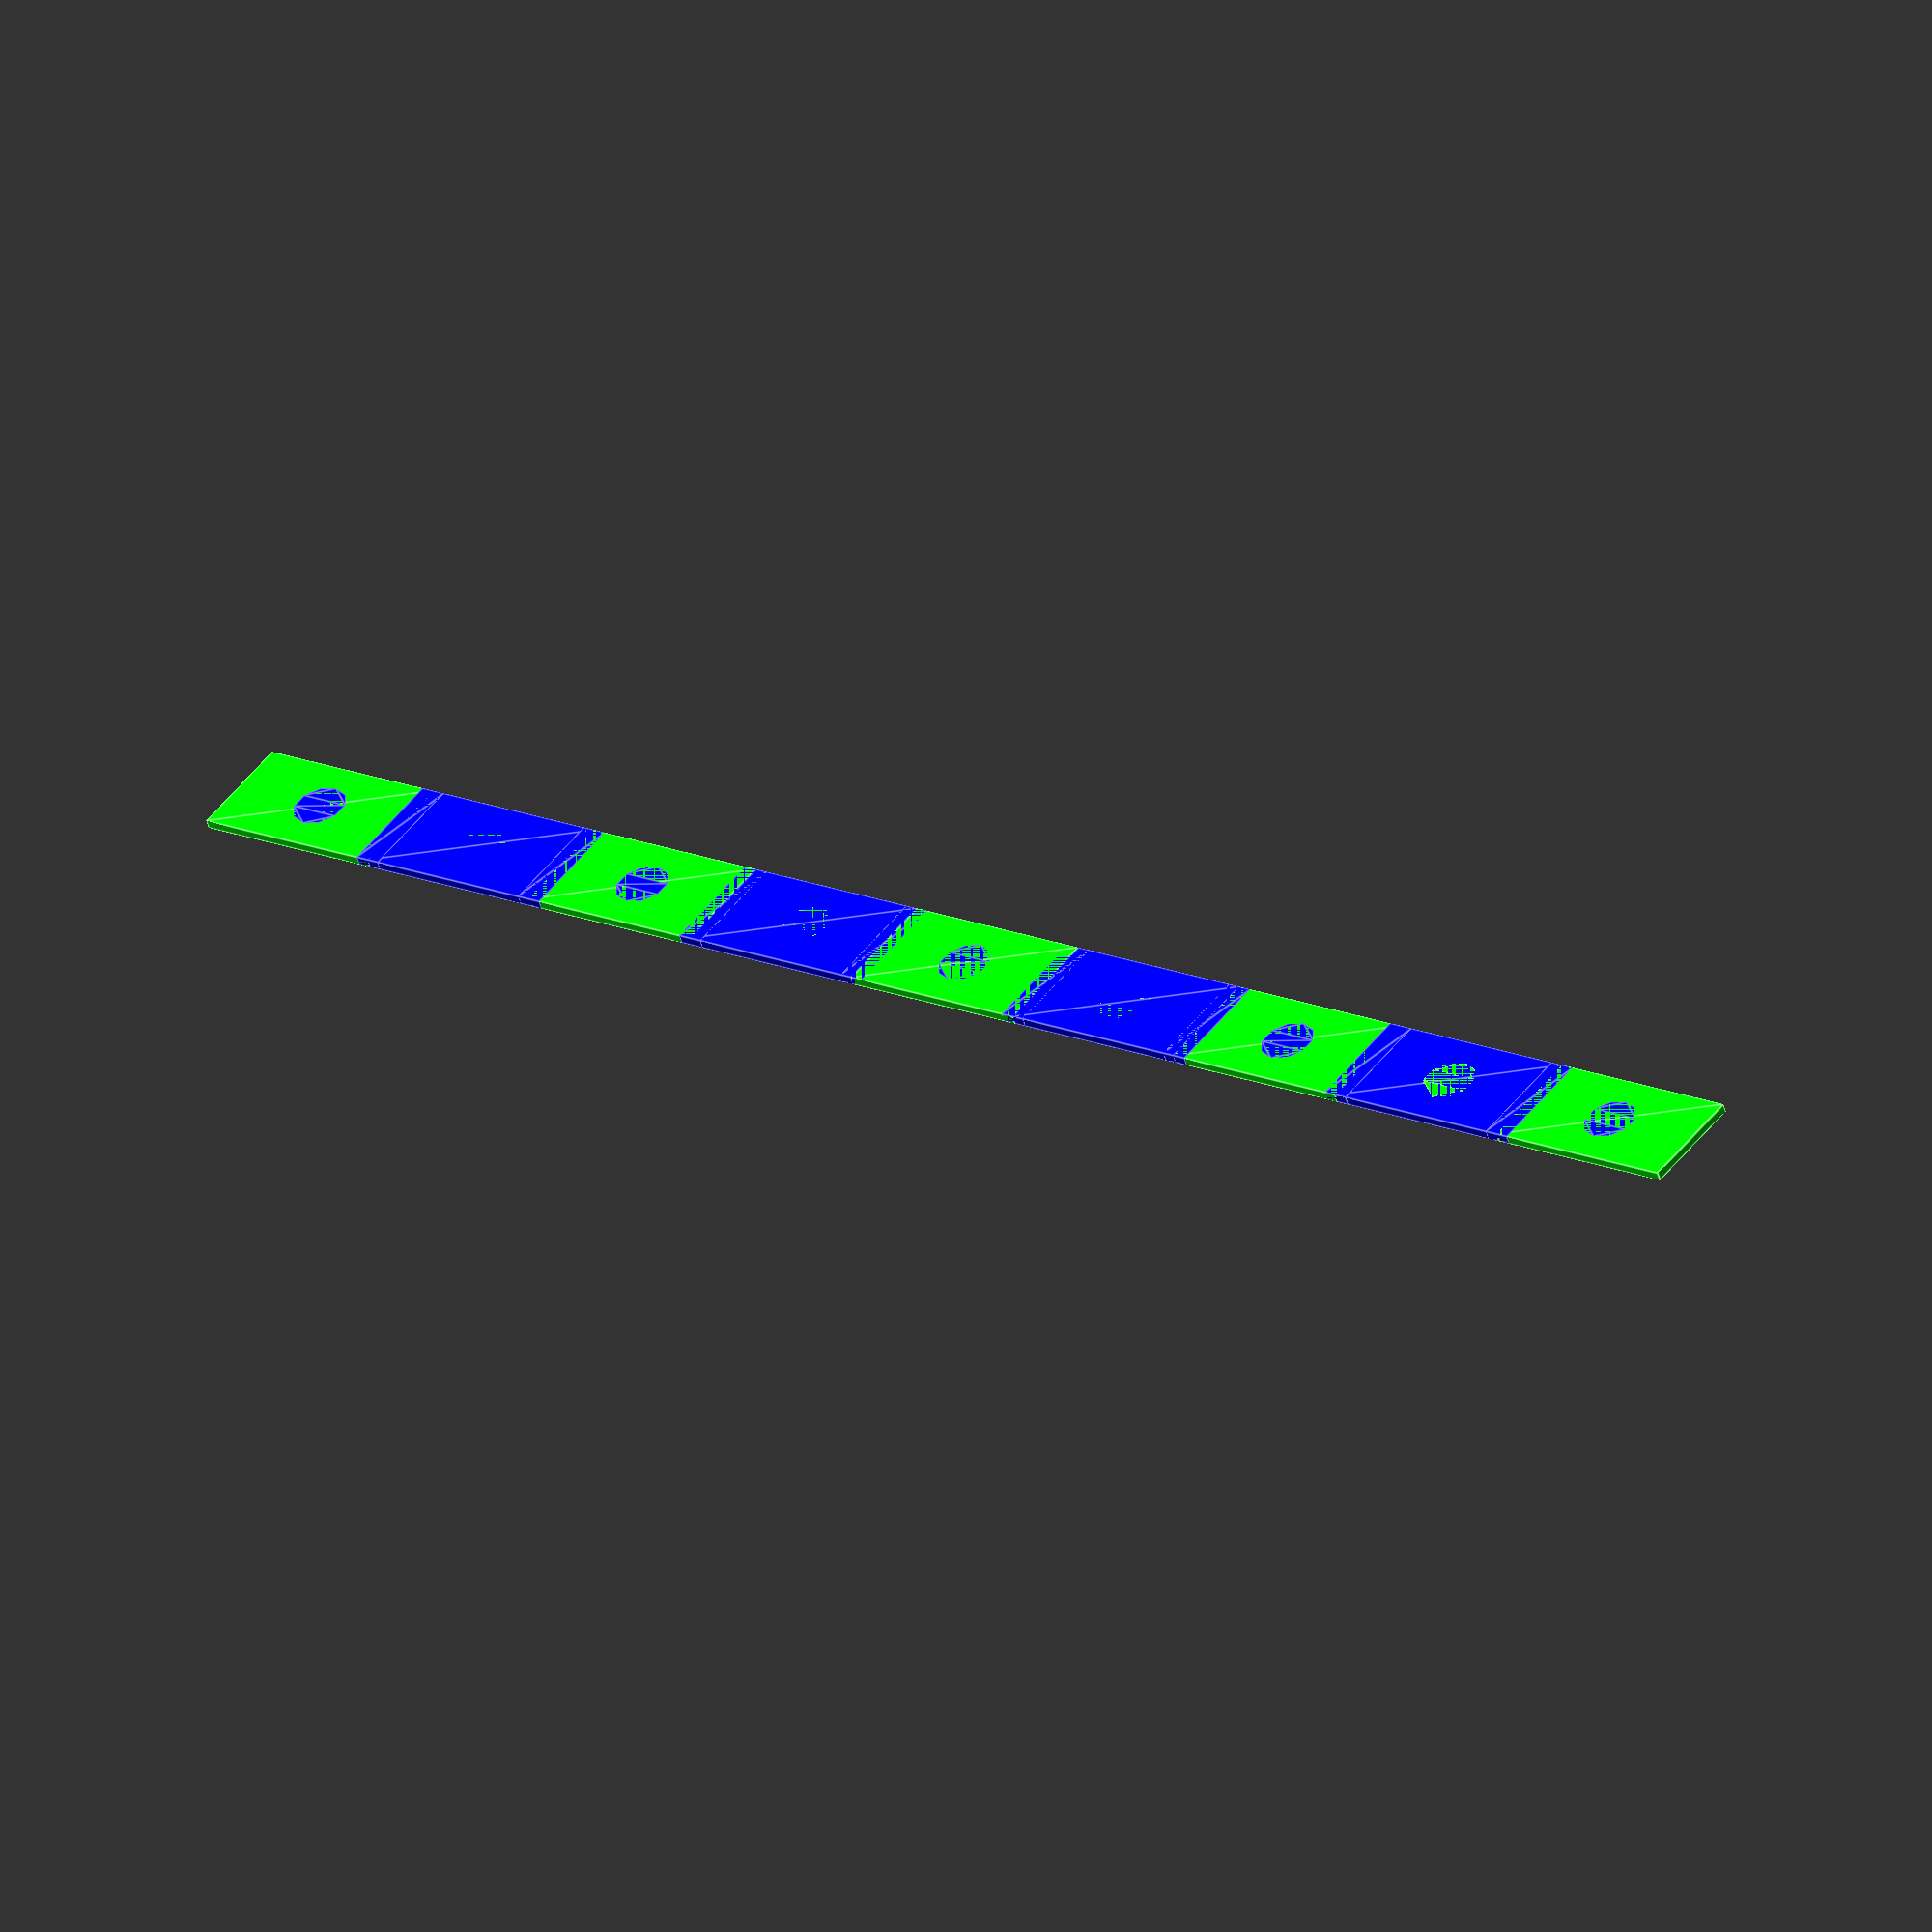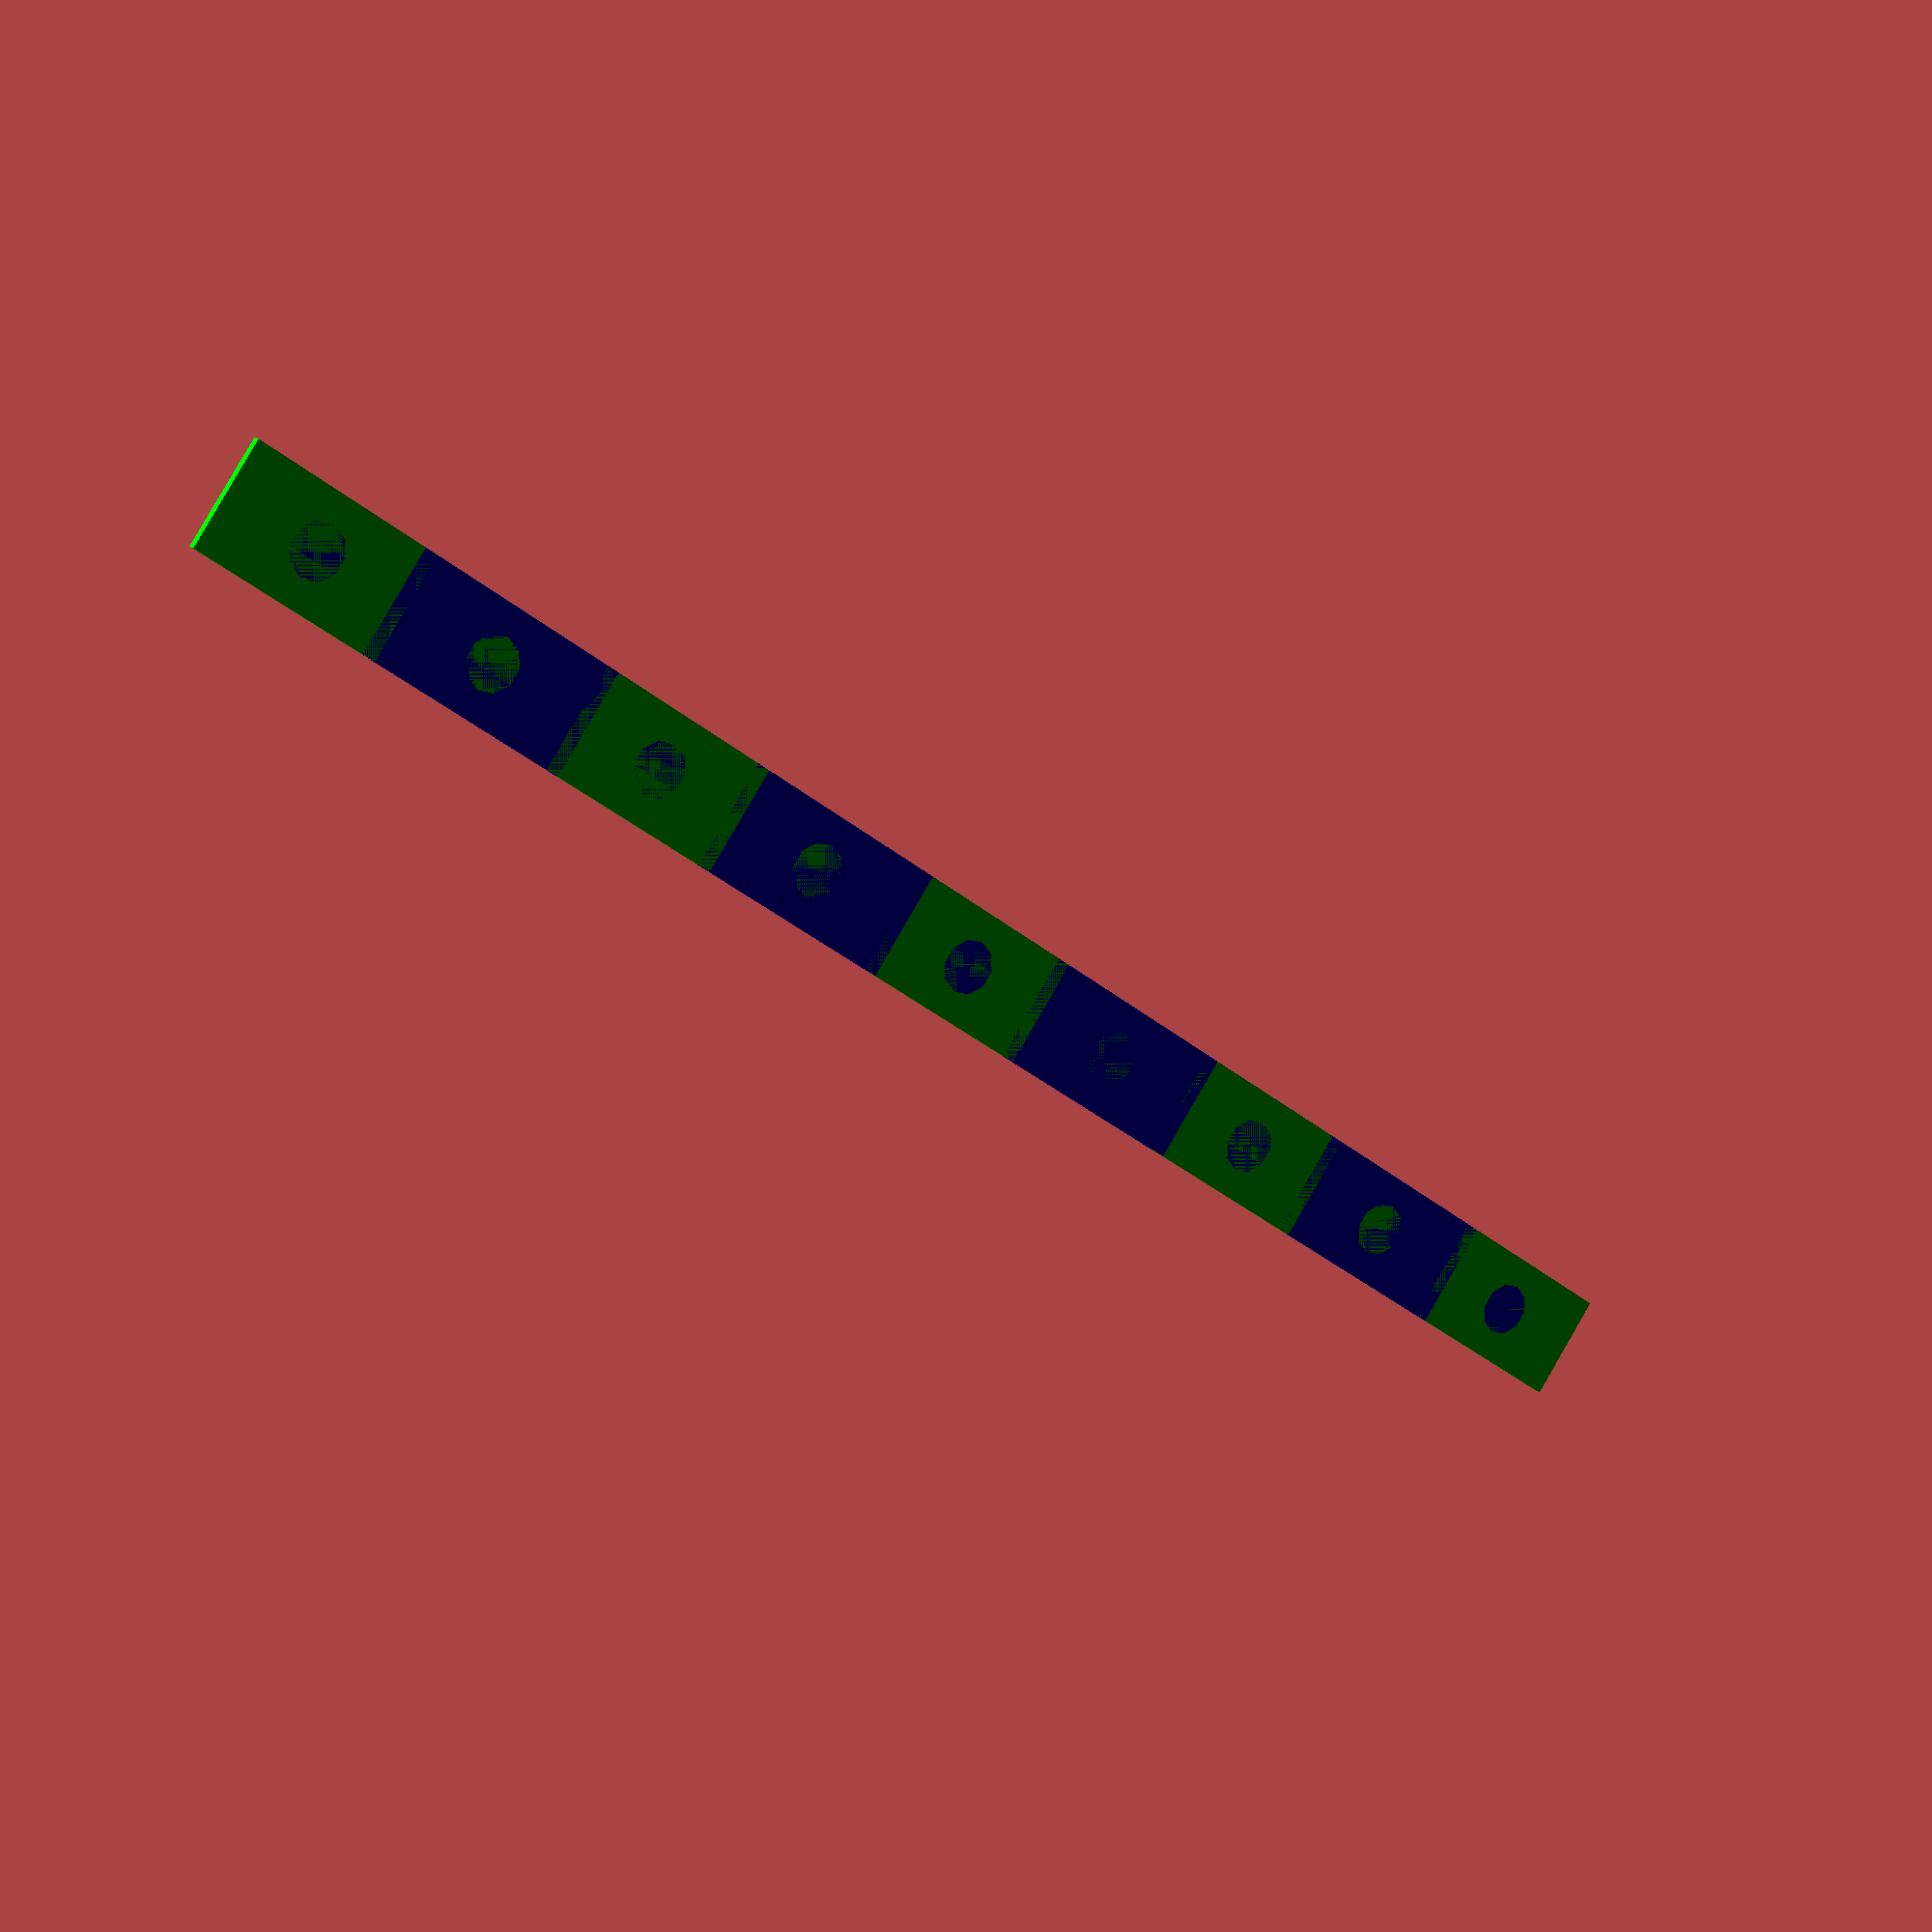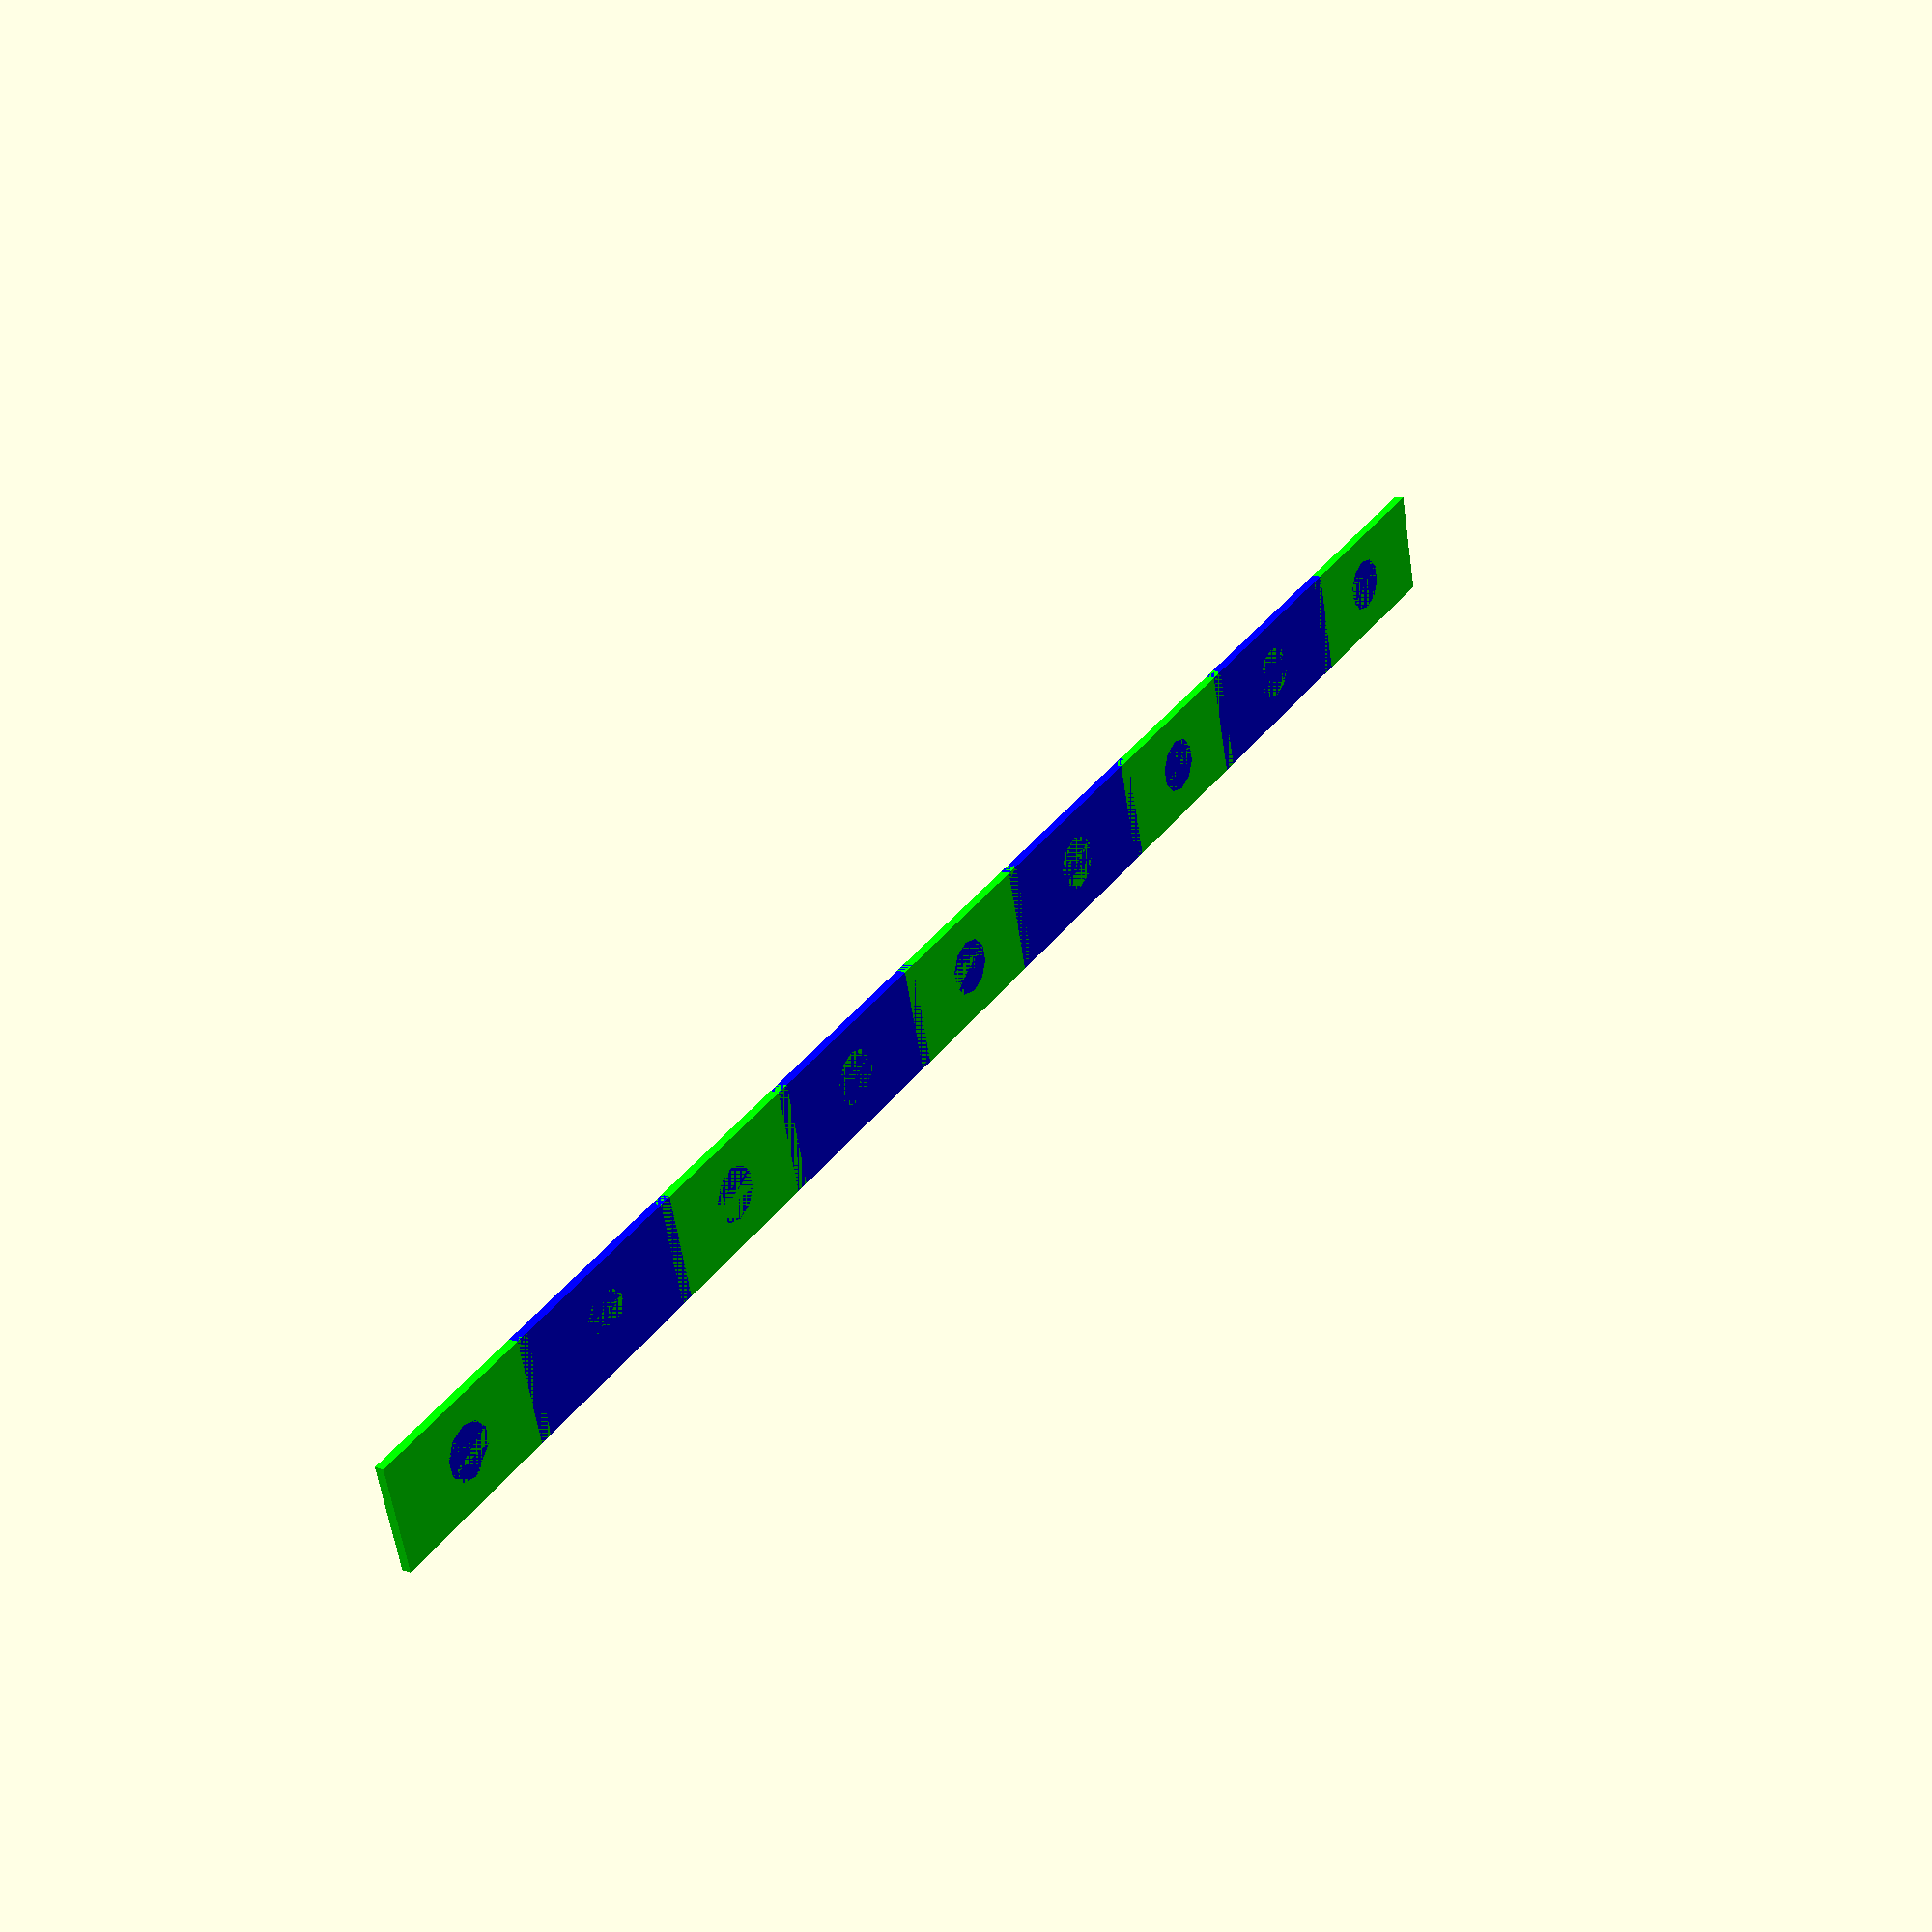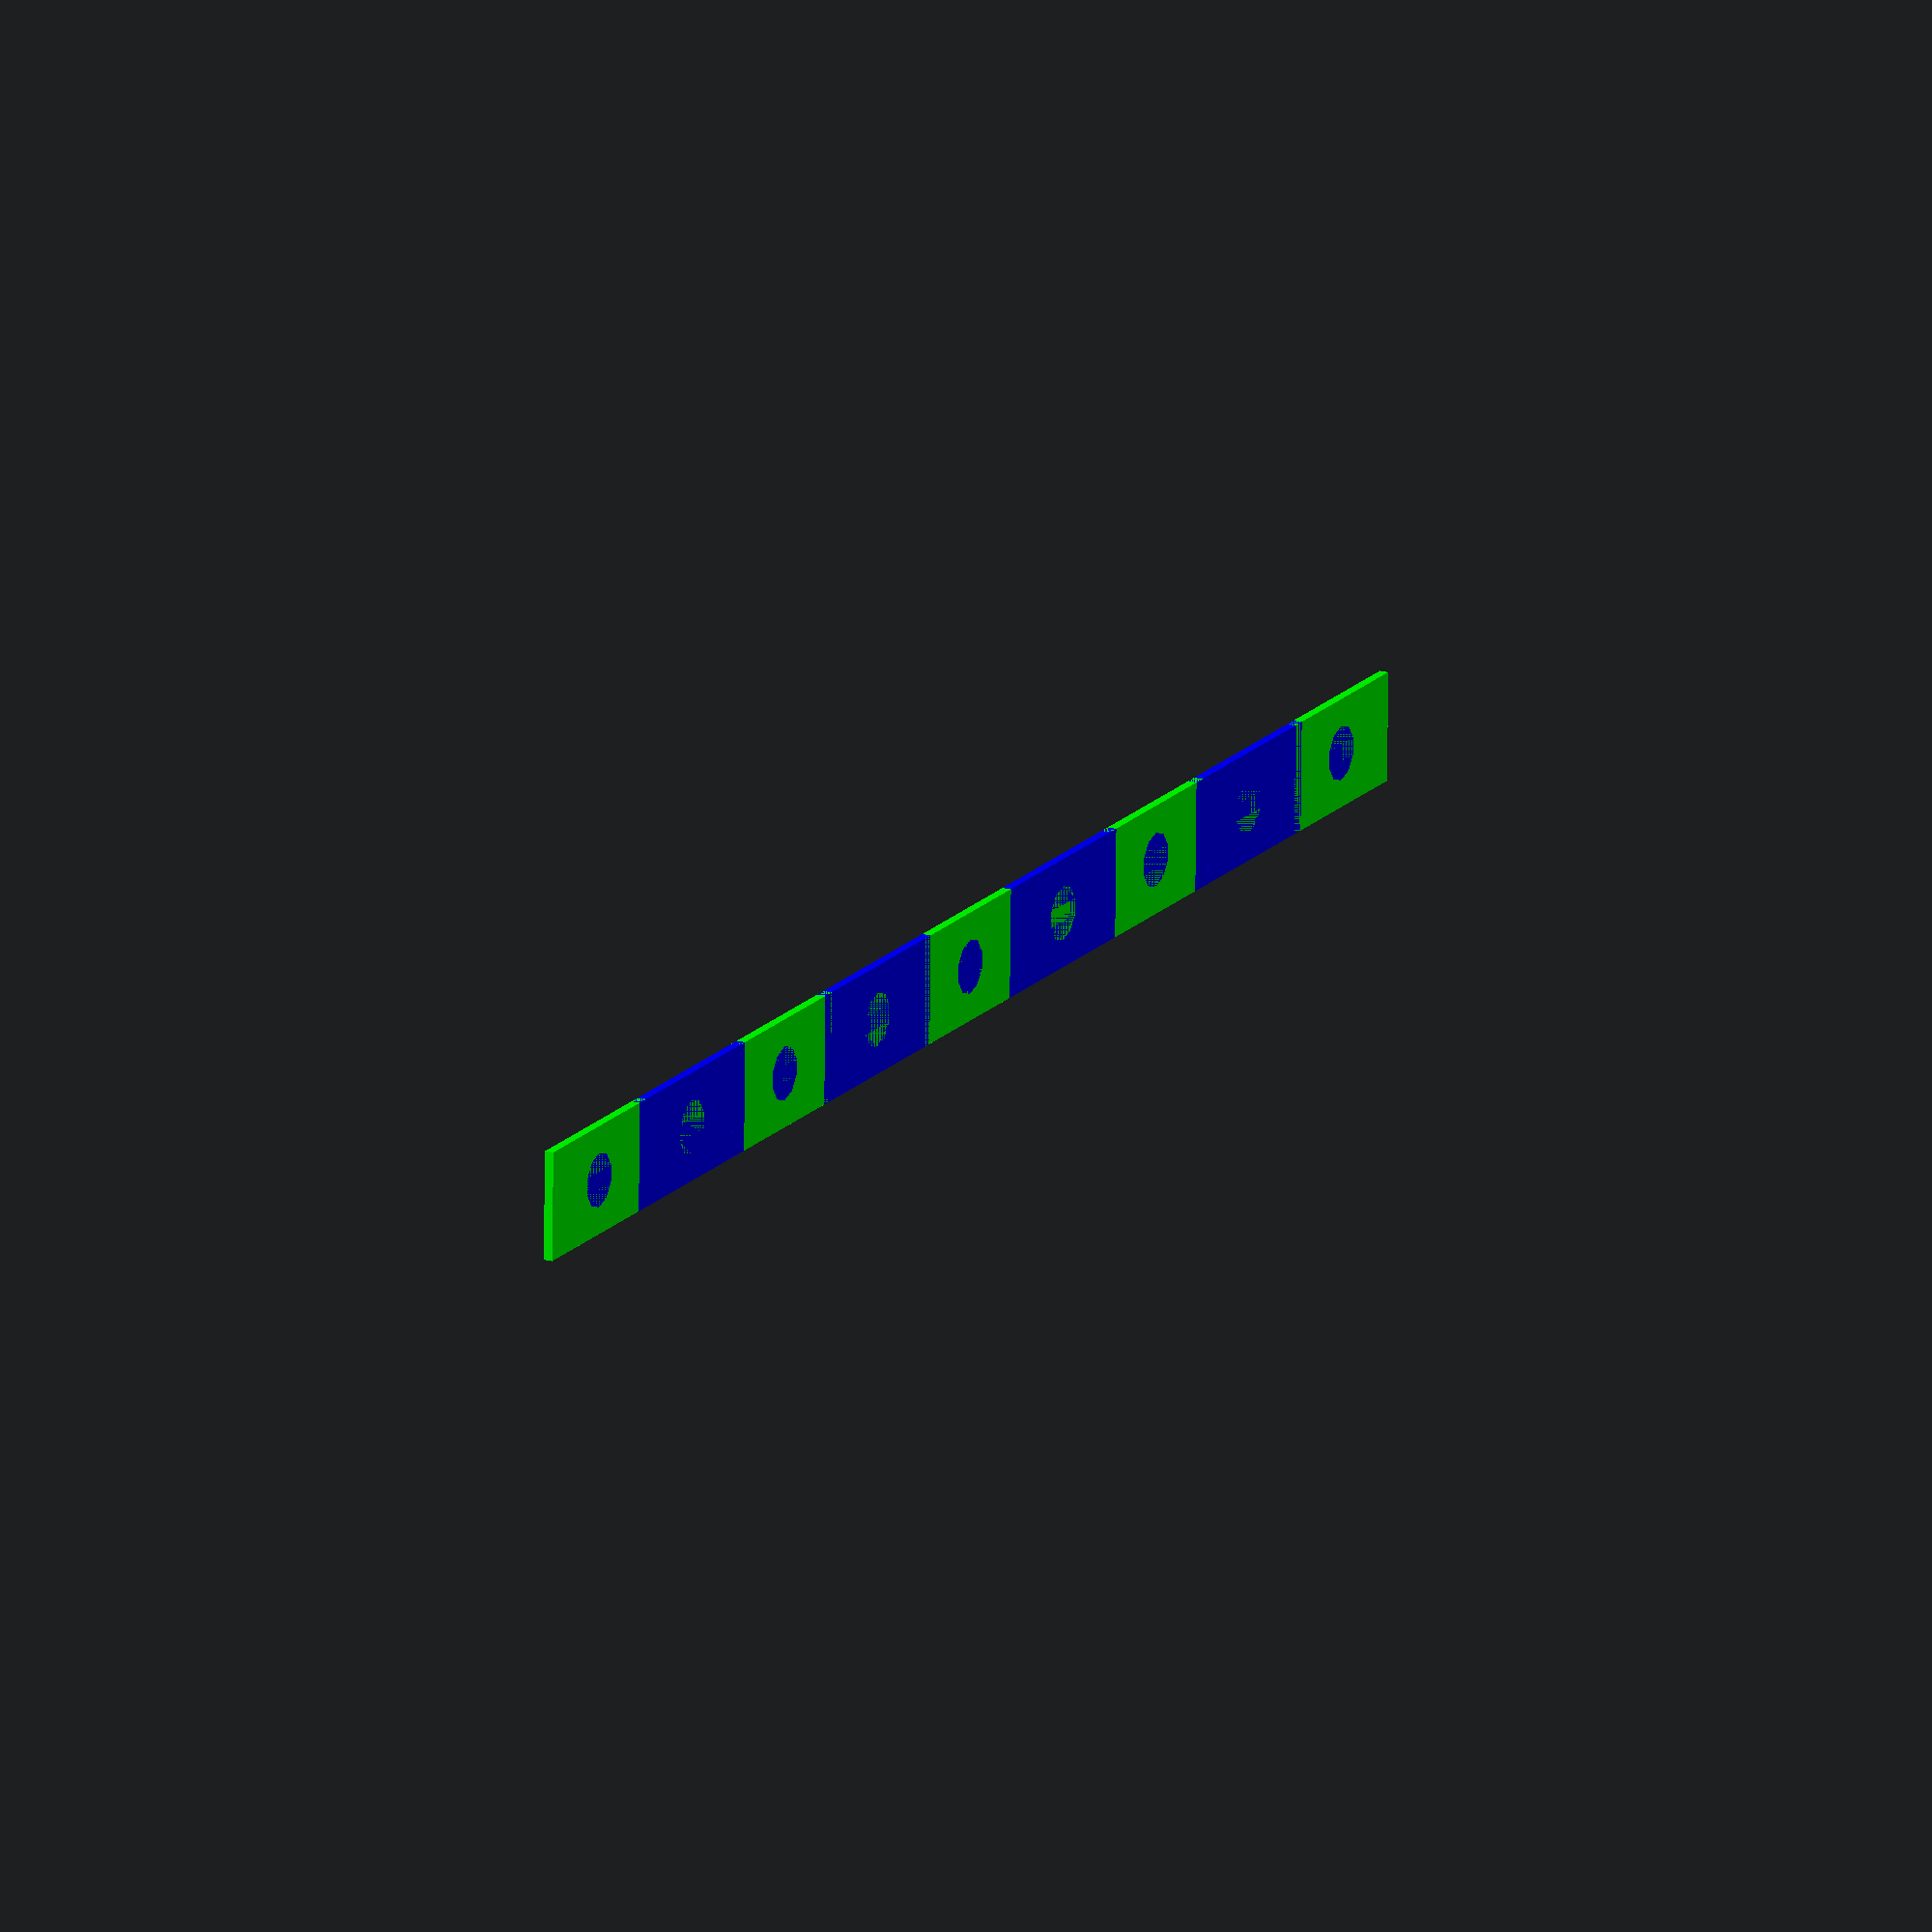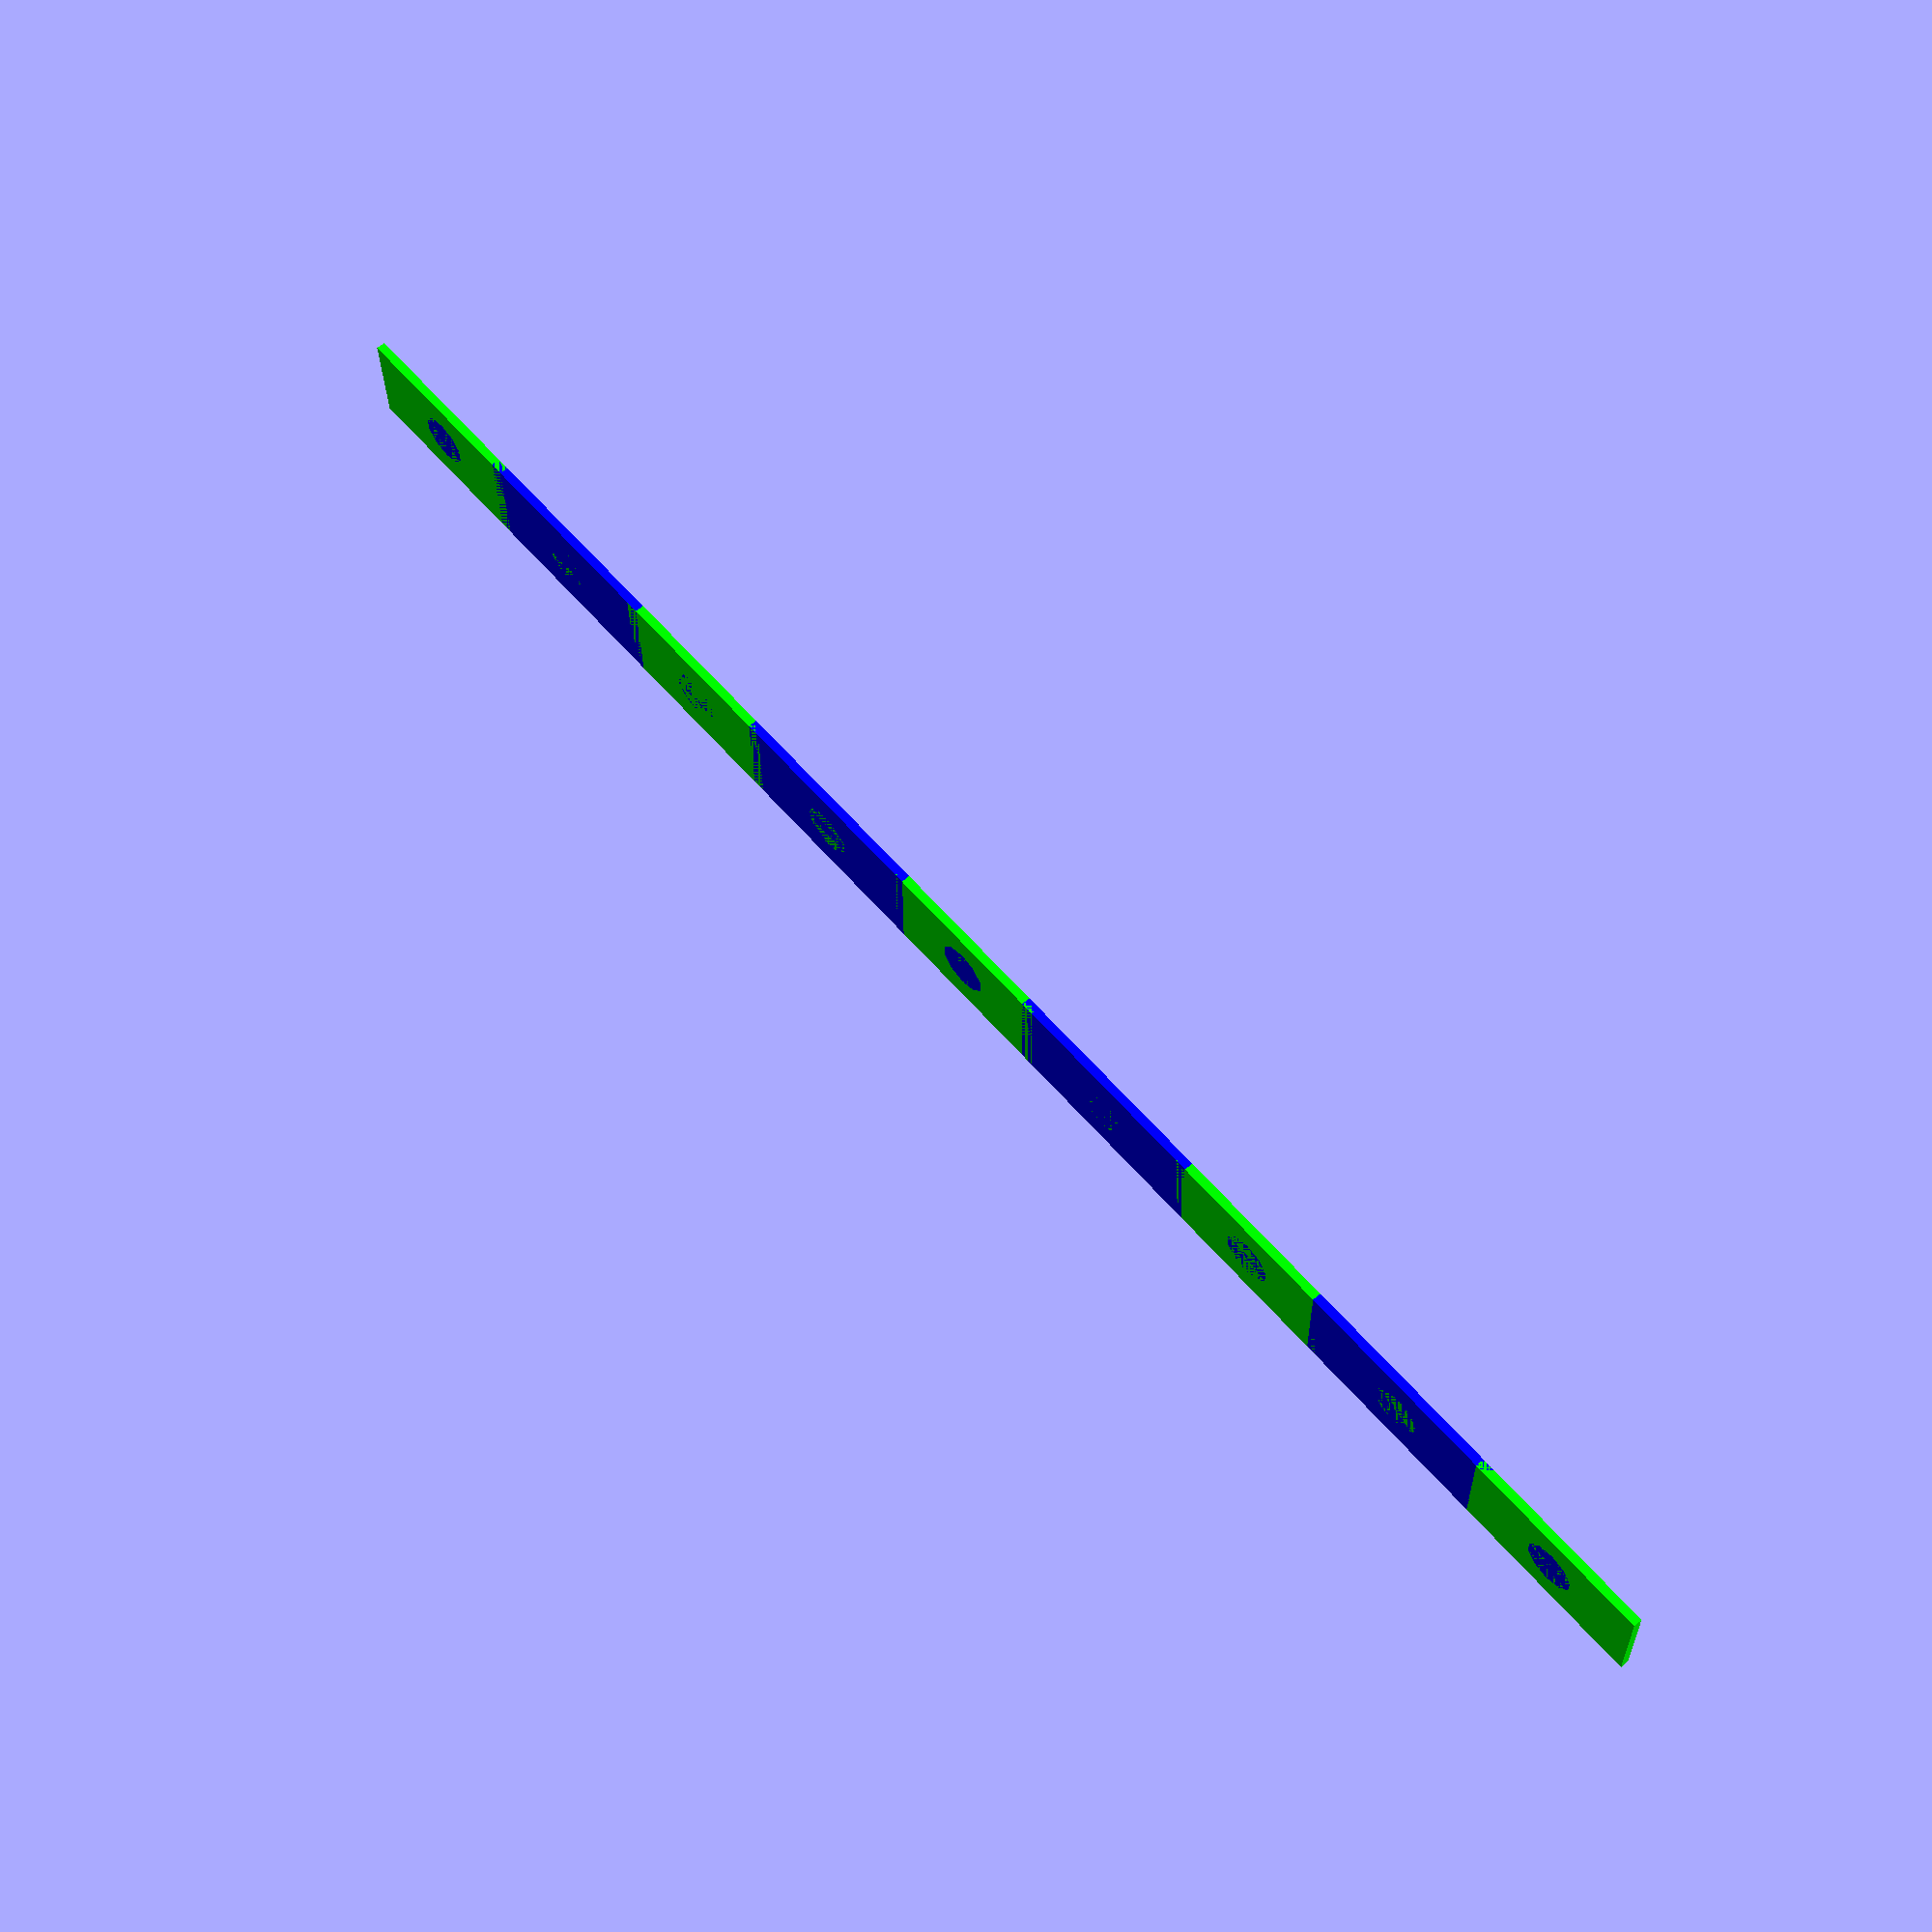
<openscad>
module pintail_gaps(edge,depth,pins,gap=0) {
    segments=pins*2+1;
    segment=edge/segments;

    for(y=[segment:segment:edge-1])
    translate([0,y-gap/2])
    square([depth,gap]);
}

module negative_pins(edge,depth,pins,gap=0,hole=0) {
    segments=pins*2+1;
    segment=edge/segments;

    for(y=[0:segment*2:edge])
    translate([0,y])
    square([depth,segment]);

    pintail_gaps(edge,depth,pins,gap);

    if(hole)
    pin_holes(edge,depth,pins,hole);

}

module pintail_test(edge=200,depth=12,pins=4,gap=3,hole=6) {
    color("lime")
    negative_pins(edge,depth,pins,gap,hole);
    color("blue")
    negative_tails(edge,depth,pins,gap,hole);
}

module tail_holes(edge,depth,pins,hole) {
    segments=pins*2+1;
    segment=edge/segments;

    for(y=[segment/2:segment*2:edge])
    translate([depth/2,y])
    circle(d=hole);
}


module pin_holes(edge,depth,pins,hole) {
    segments=pins*2+1;
    segment=edge/segments;

    for(y=[segment*1.5:segment*2:edge])
    translate([depth/2,y])
    circle(d=hole);
}

module negative_tails(edge,depth,pins,gap=0,hole=0) {
    segments=pins*2+1;
    segment=edge/segments;

    for(y=[segment:segment*2:edge-1])
    translate([0,y])
    square([depth,segment]);
    pintail_gaps(edge,depth,pins,gap);

    if(hole)
    tail_holes(edge,depth,pins,hole);
}

pintail_test();

</openscad>
<views>
elev=233.3 azim=307.1 roll=164.2 proj=o view=edges
elev=344.1 azim=305.6 roll=329.3 proj=p view=solid
elev=162.0 azim=74.2 roll=236.9 proj=p view=solid
elev=162.0 azim=268.6 roll=63.8 proj=o view=solid
elev=296.6 azim=271.1 roll=229.1 proj=p view=wireframe
</views>
